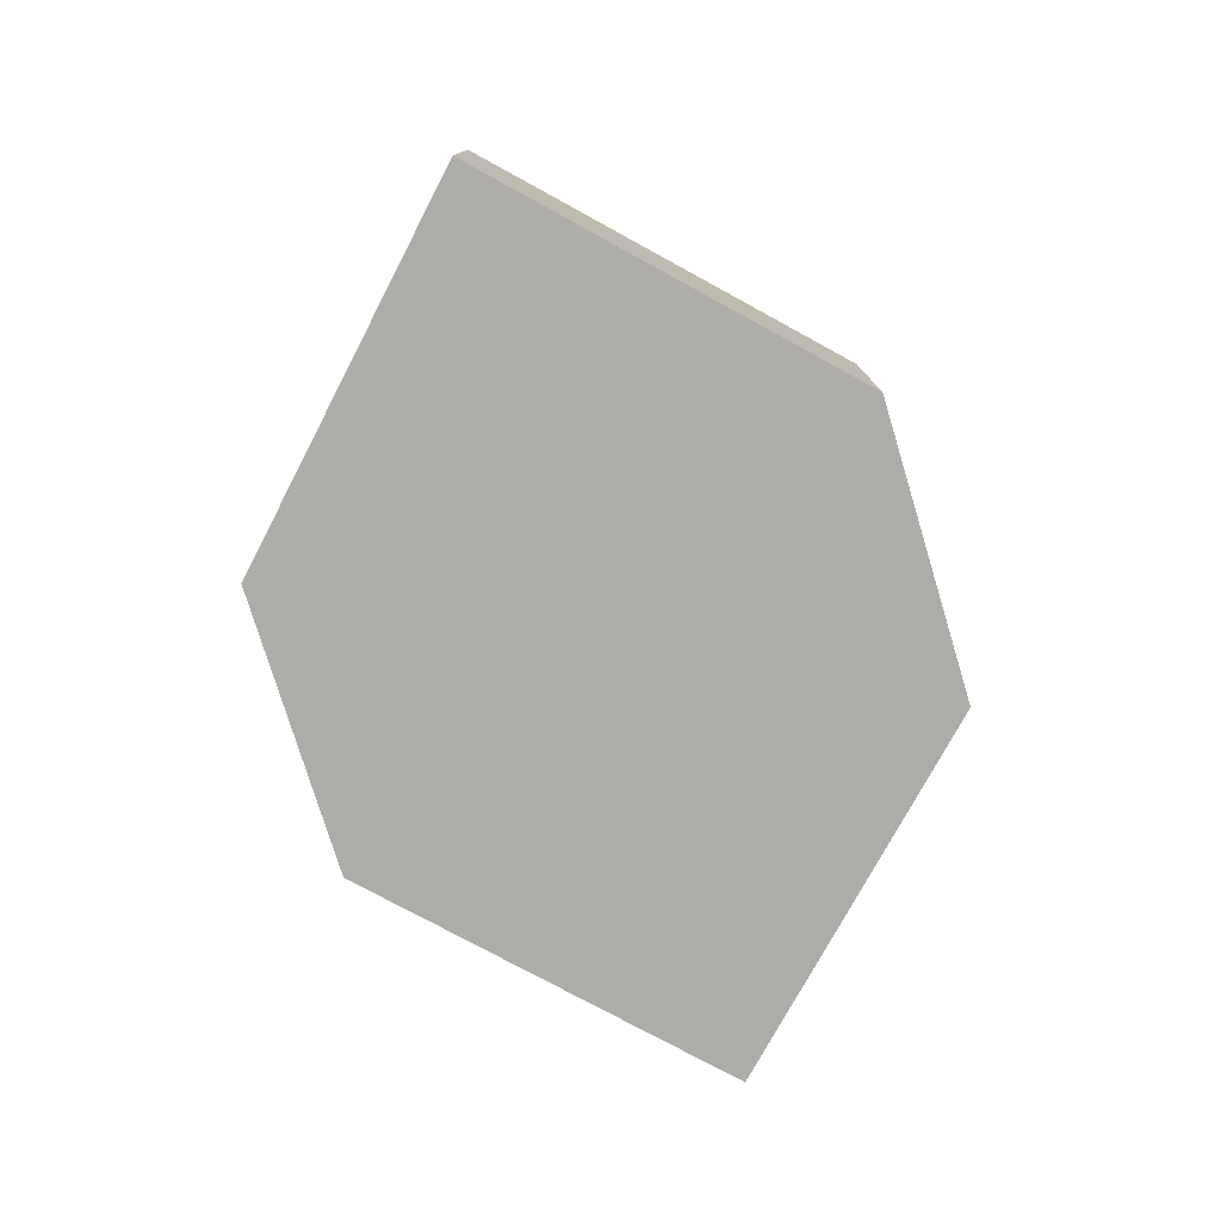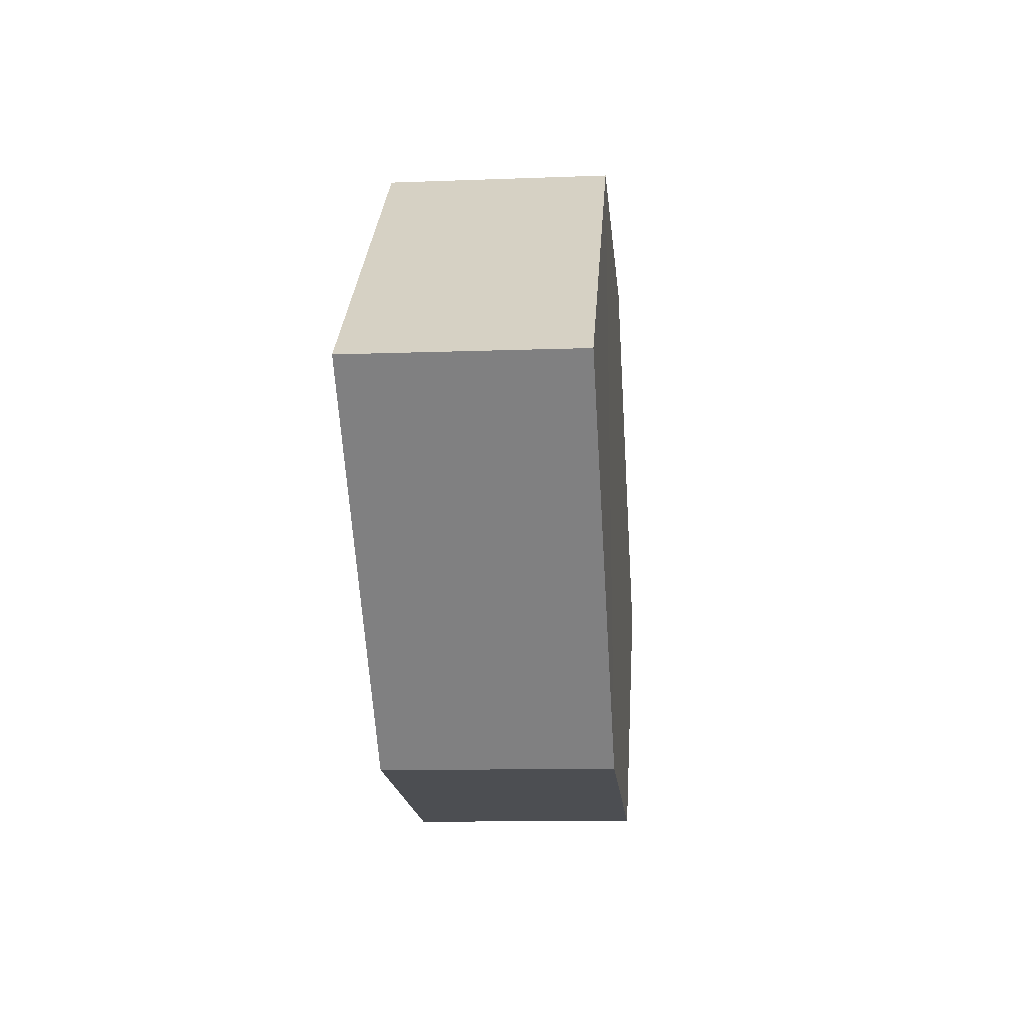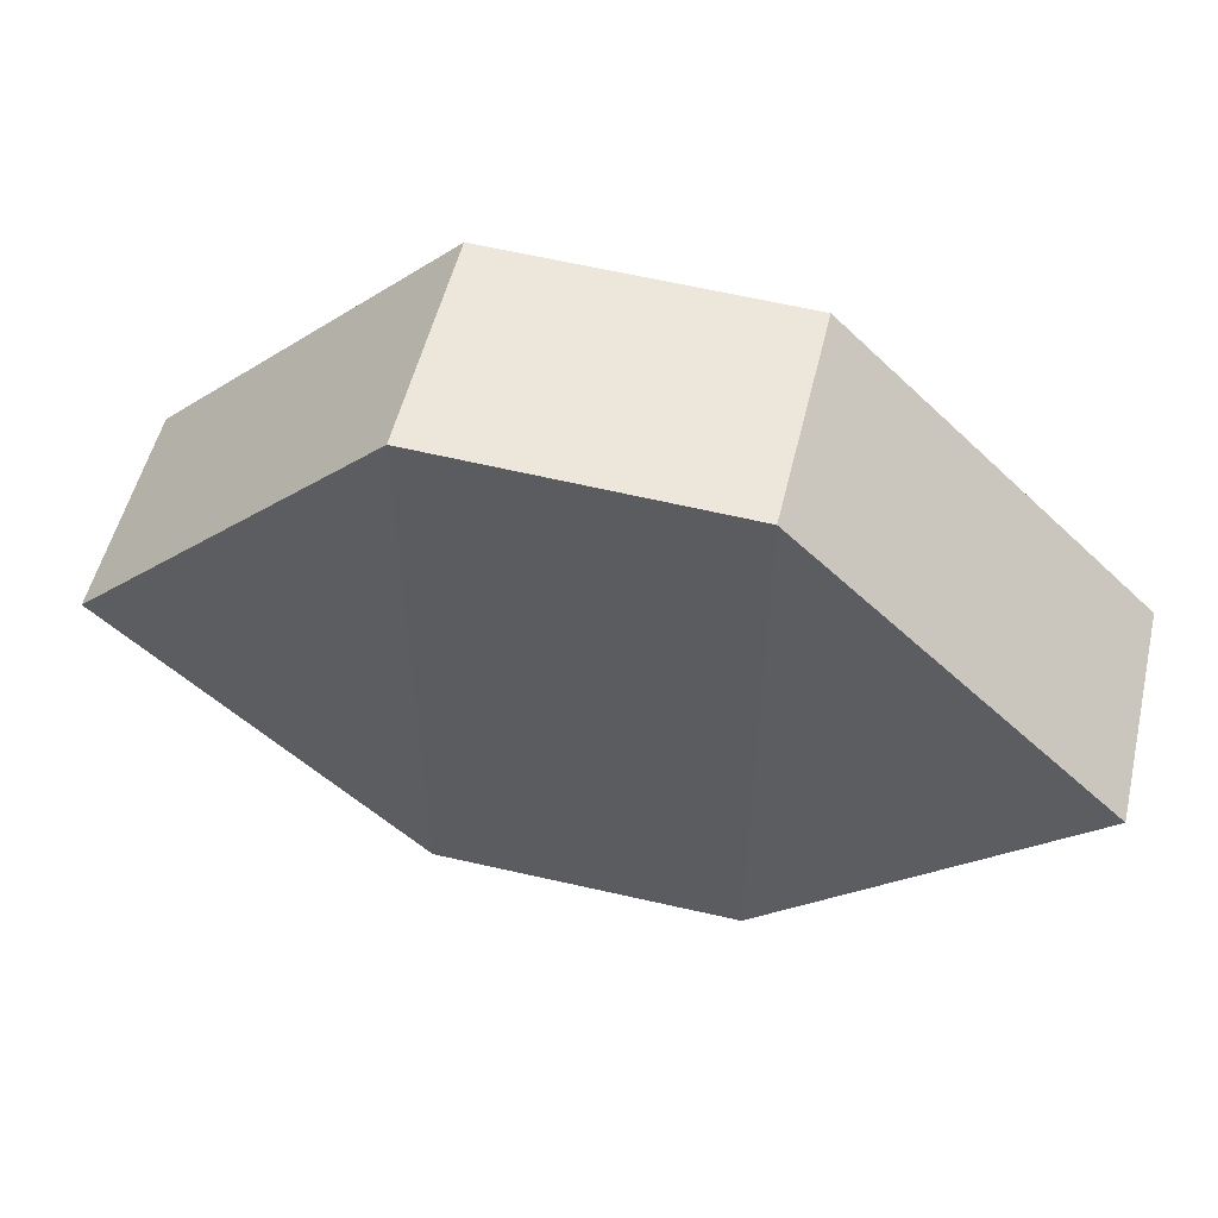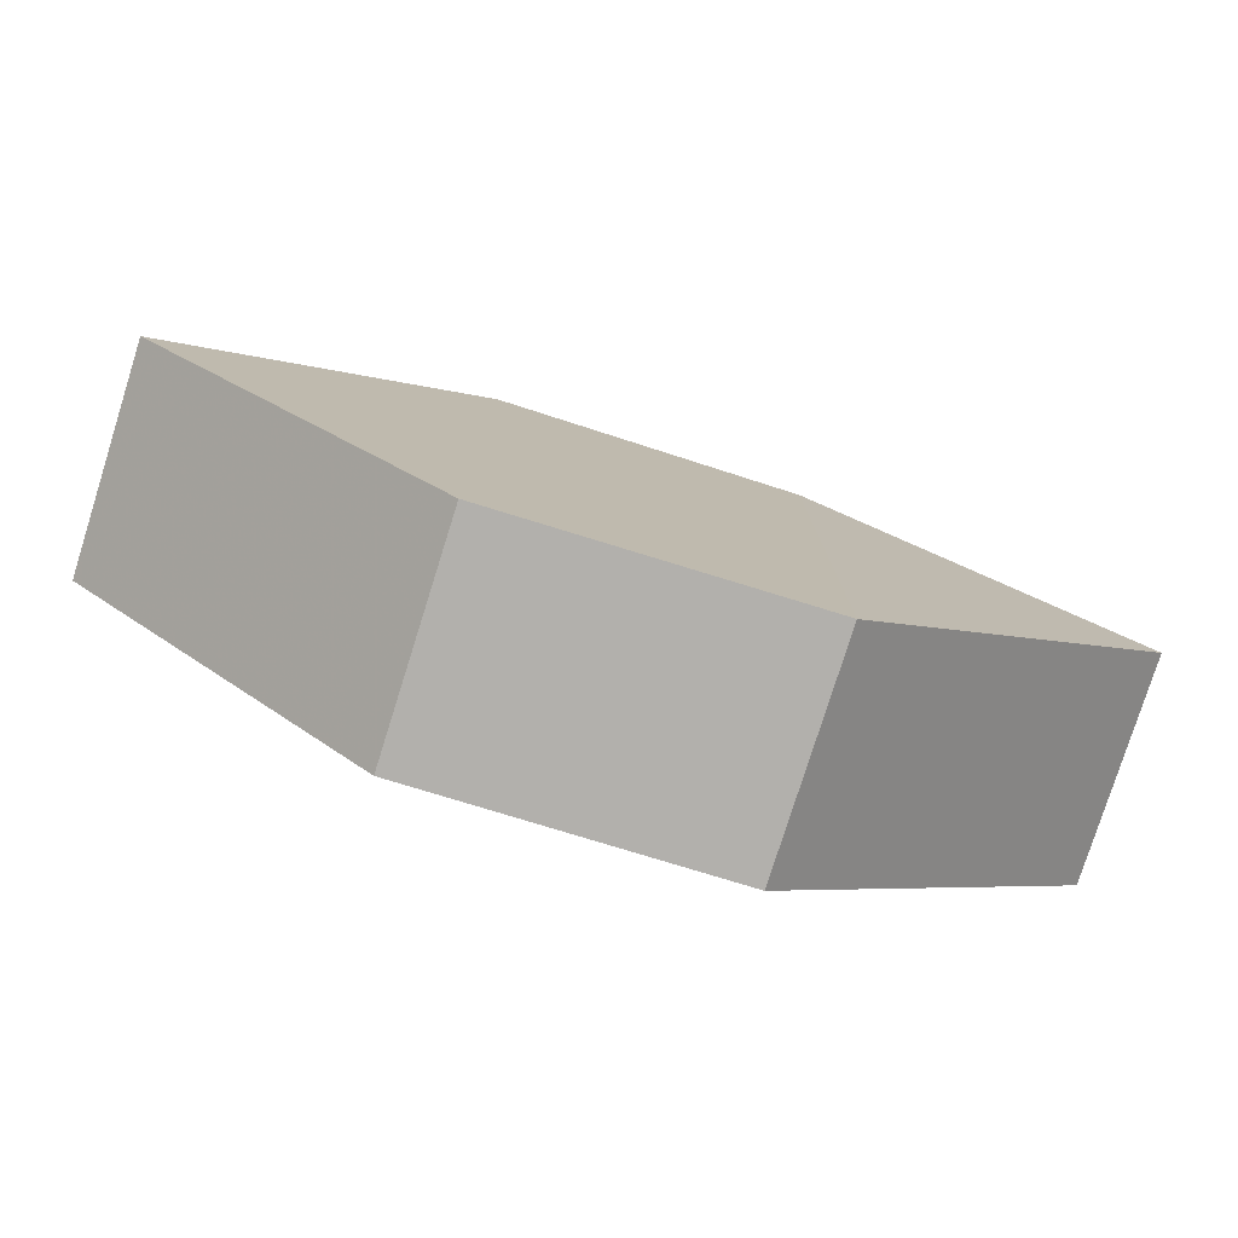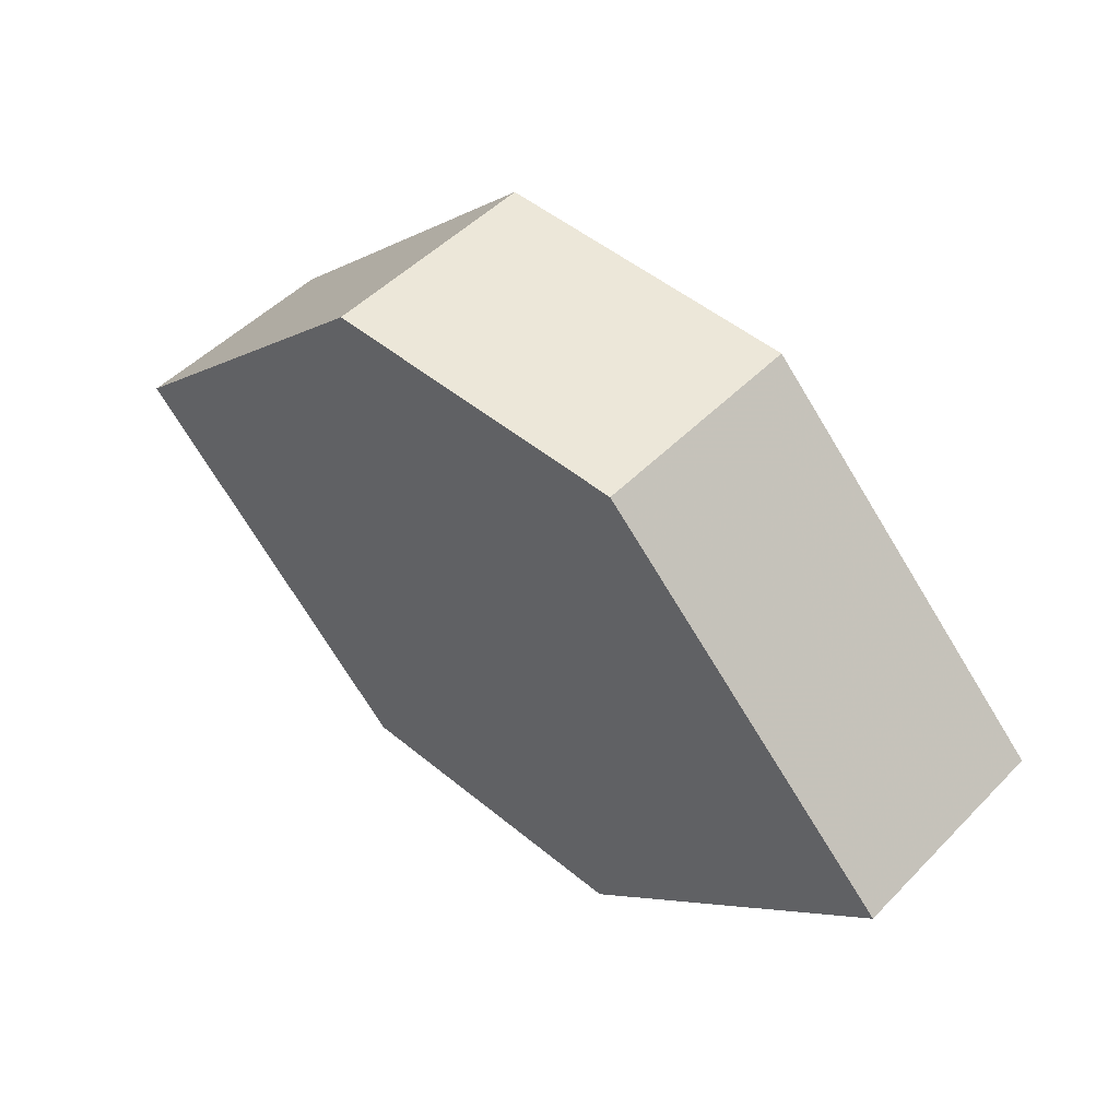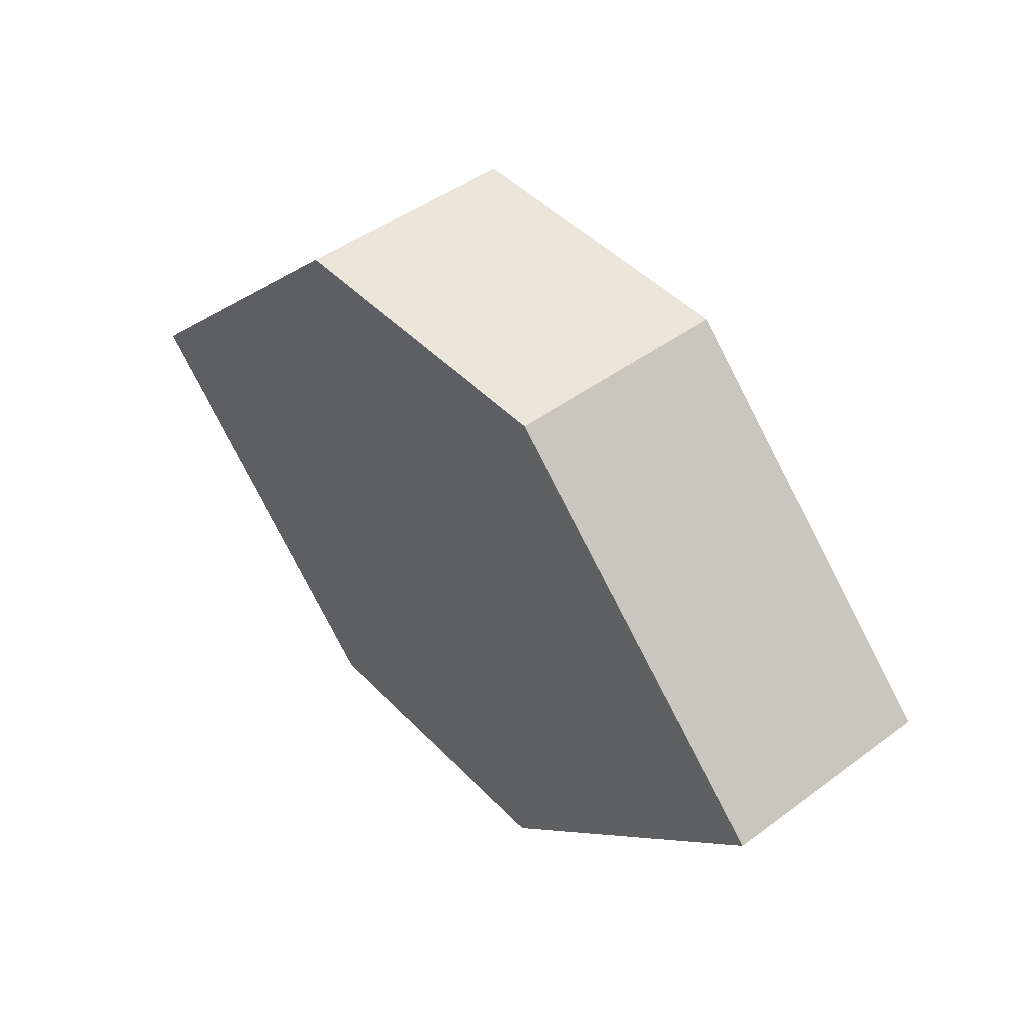
<metadata>
{"format":"obj","ext":"obj","renderer":"f3d","projection":"perspective","resolution":1024,"background":"white","views":[{"elev":-76.8,"azim":106.8,"up":"+Z"},{"elev":-17.1,"azim":-84.8,"up":"+Y"},{"elev":53.9,"azim":-165.9,"up":"+Y"},{"elev":-78.2,"azim":162.5,"up":"+Y"},{"elev":50.2,"azim":42.6,"up":"+Y"},{"elev":46.2,"azim":49.5,"up":"+Y"}]}
</metadata>
<code>
o 4068
v 2175 1885 14.13
v 2175 1885 14.12
v 2175 1885 14.12
v 2175 1885 14.12
v 2175 1885 14.12
v 2175 1885 14.12
v 2175 1885 14.13
v 2175 1885 14.12
v 2175 1885 14.13
v 2175 1885 14.12
v 2175 1885 14.12
v 2175 1885 14.12
v 2175 1885 14.13
v 2175 1885 14.13
v 2175 1885 14.13
v 2175 1885 14.13
v 2175 1885 14.13
v 2175 1885 14.12
v 2175 1885 14.13
v 2175 1885 14.13
v 2175 1885 14.13
v 2175 1885 14.12
v 2175 1885 14.13
v 2175 1885 14.13
v 2175 1885 14.13
v 2175 1885 14.12
v 2175 1885 14.13
v 2175 1885 14.12
v 2175 1885 14.12
v 2175 1885 14.12
v 2175 1885 14.12
v 2175 1885 14.13
f 1 2 3
f 4 2 5
f 6 7 5
f 8 9 4
f 10 1 11
f 6 12 11
f 12 13 14
f 15 12 16
f 17 1 16
f 17 18 19
f 20 13 19
f 21 22 20
f 16 23 24
f 25 26 24
f 22 23 27
f 9 27 23
f 22 28 29
f 9 29 28
f 11 29 30
f 31 32 30

</code>
